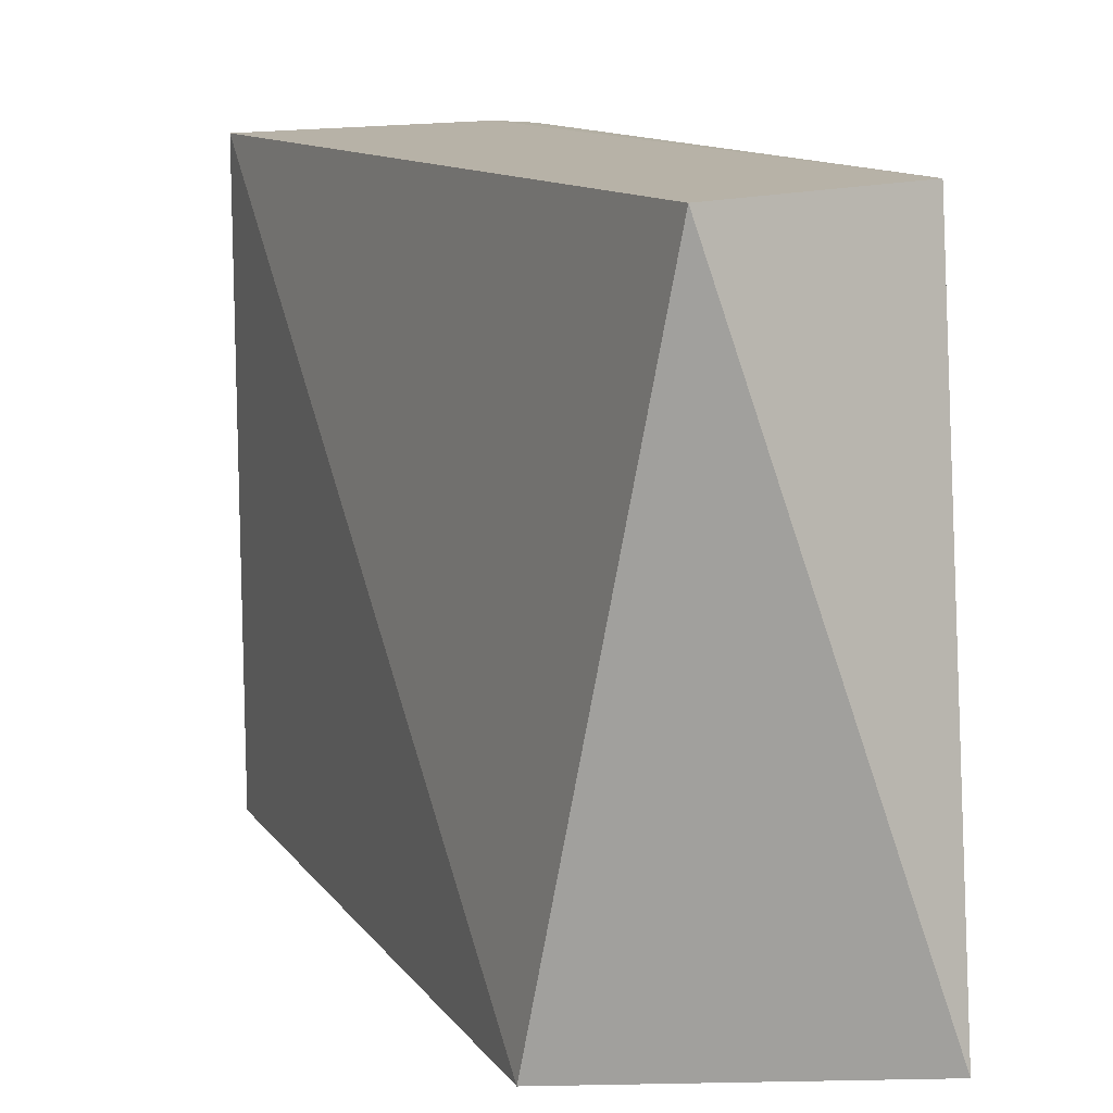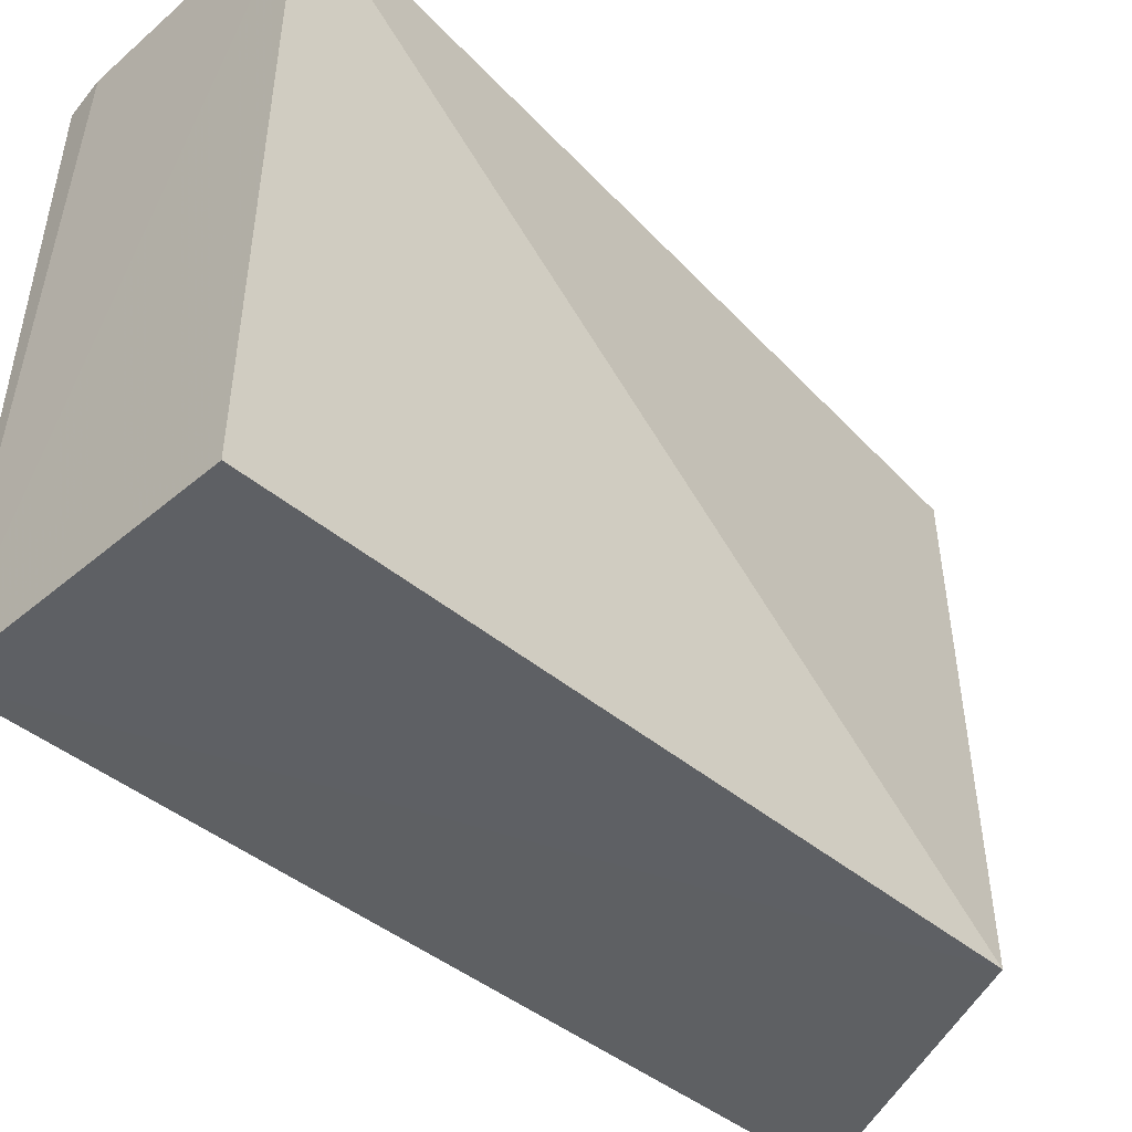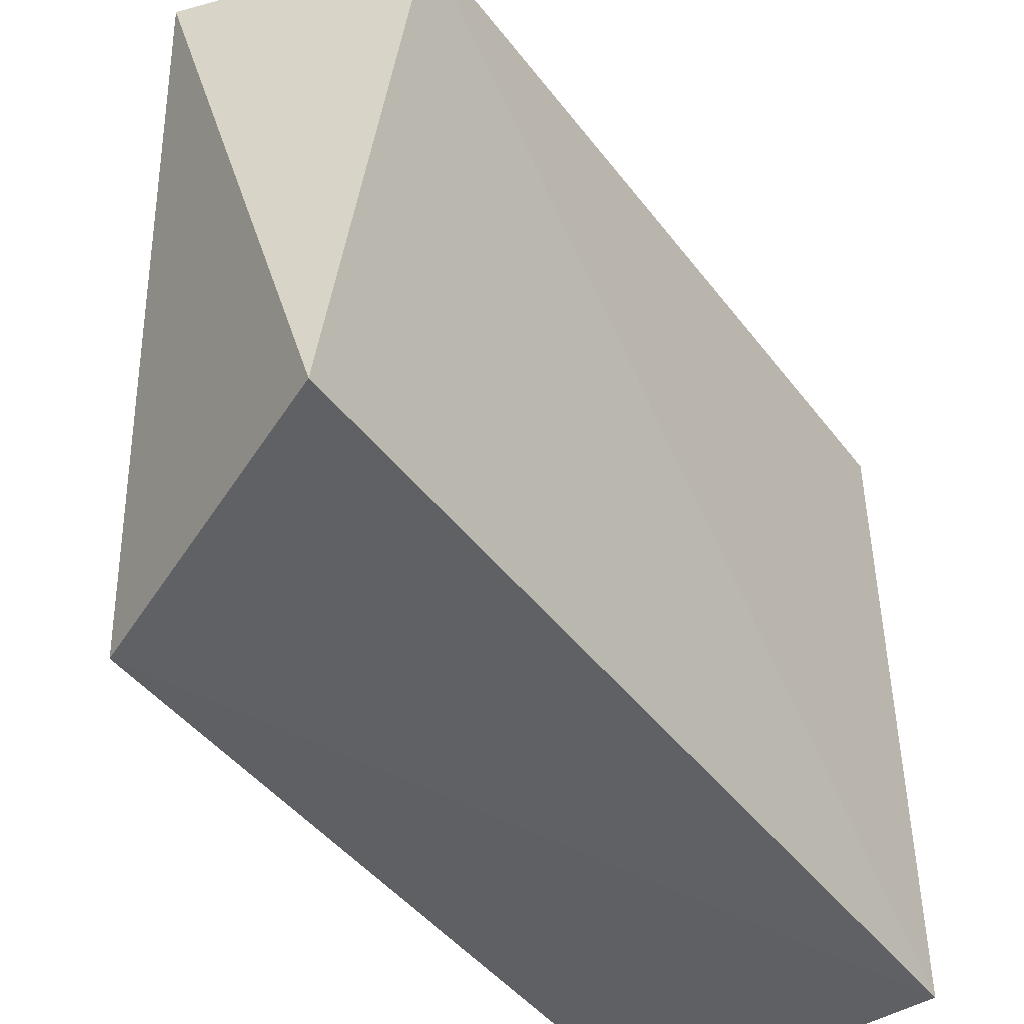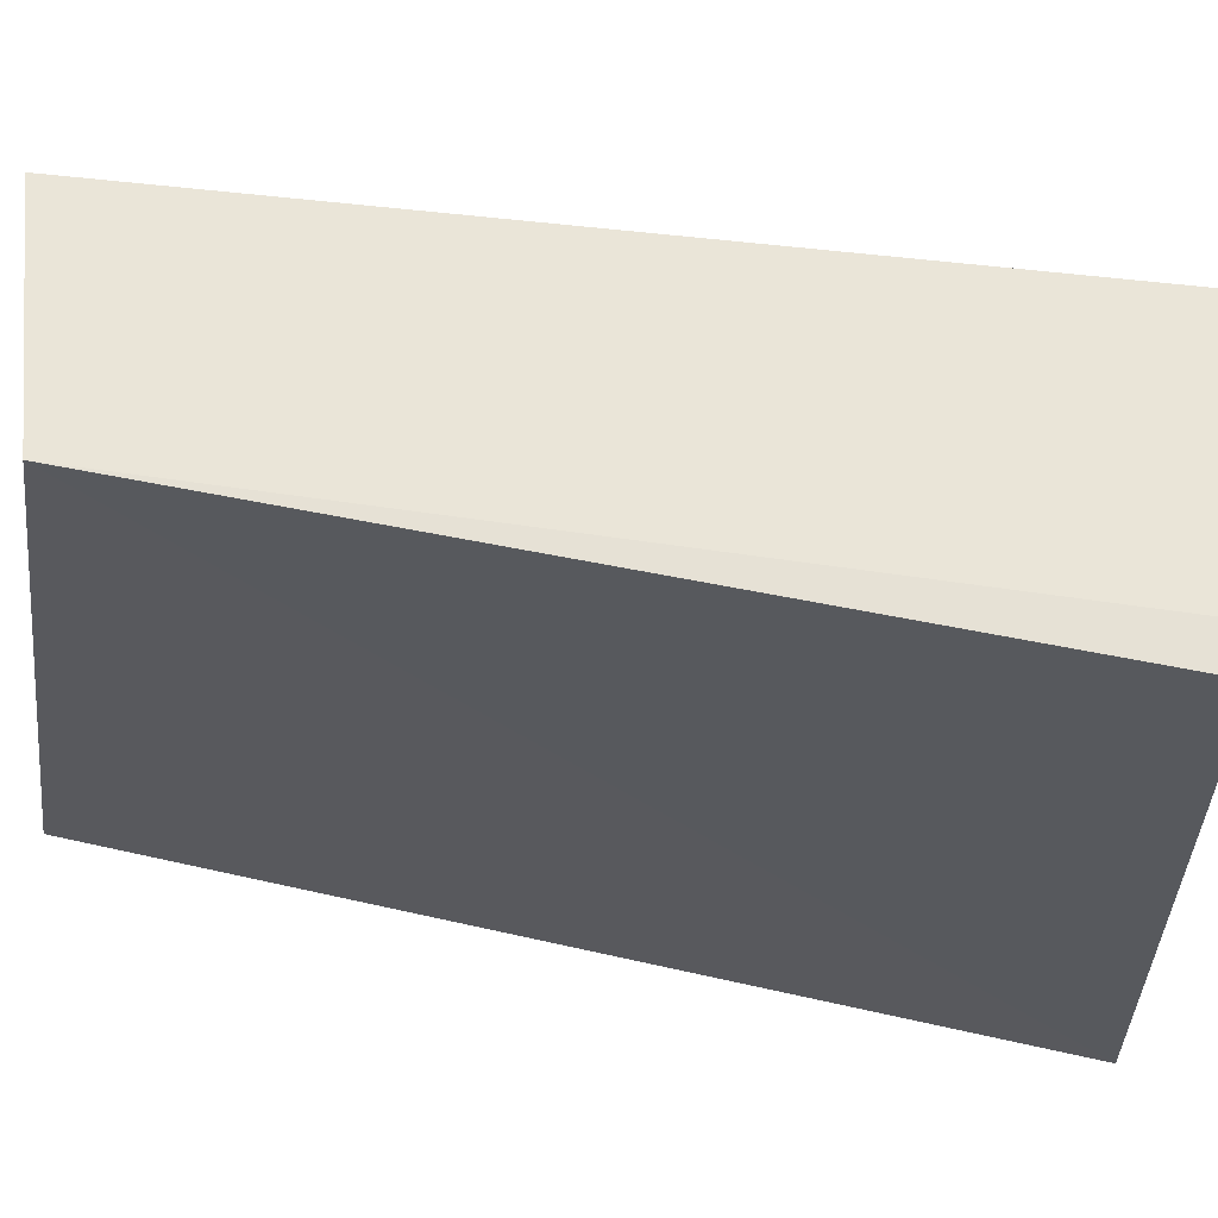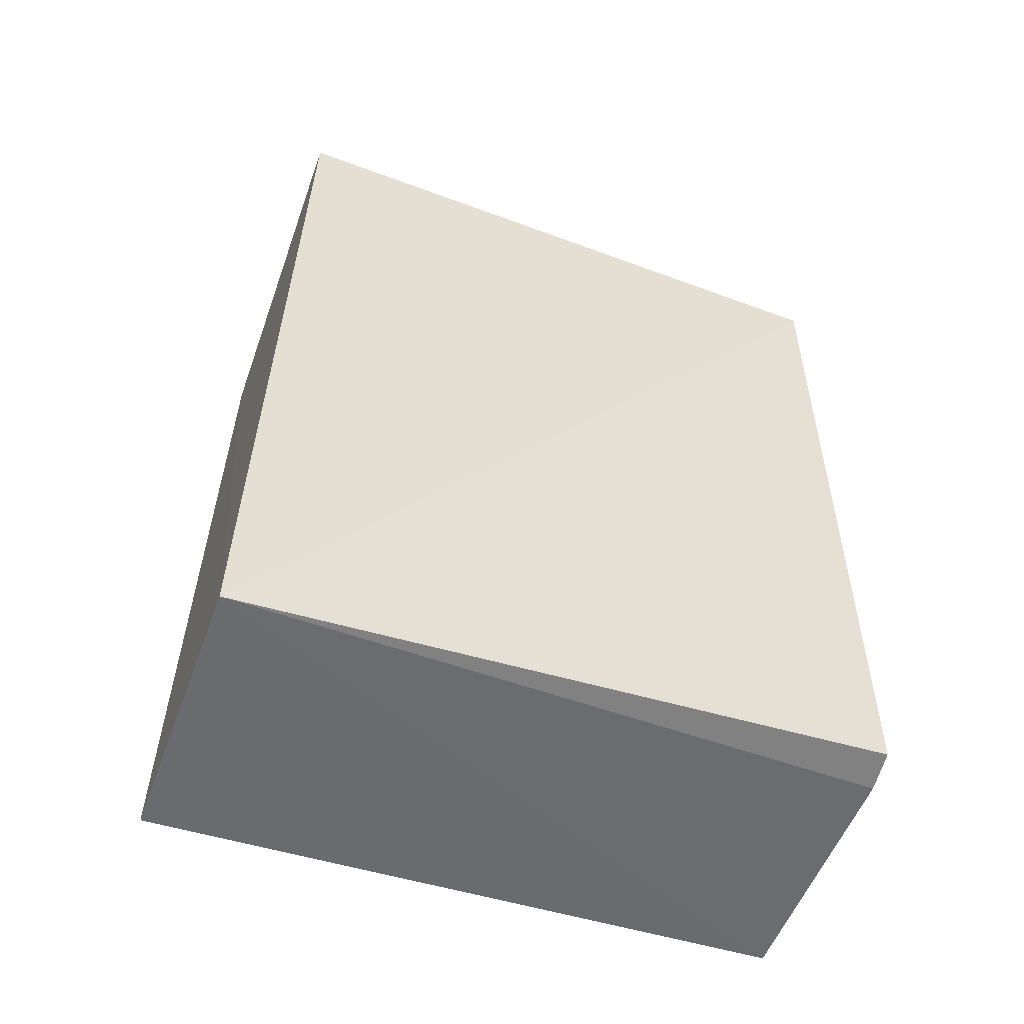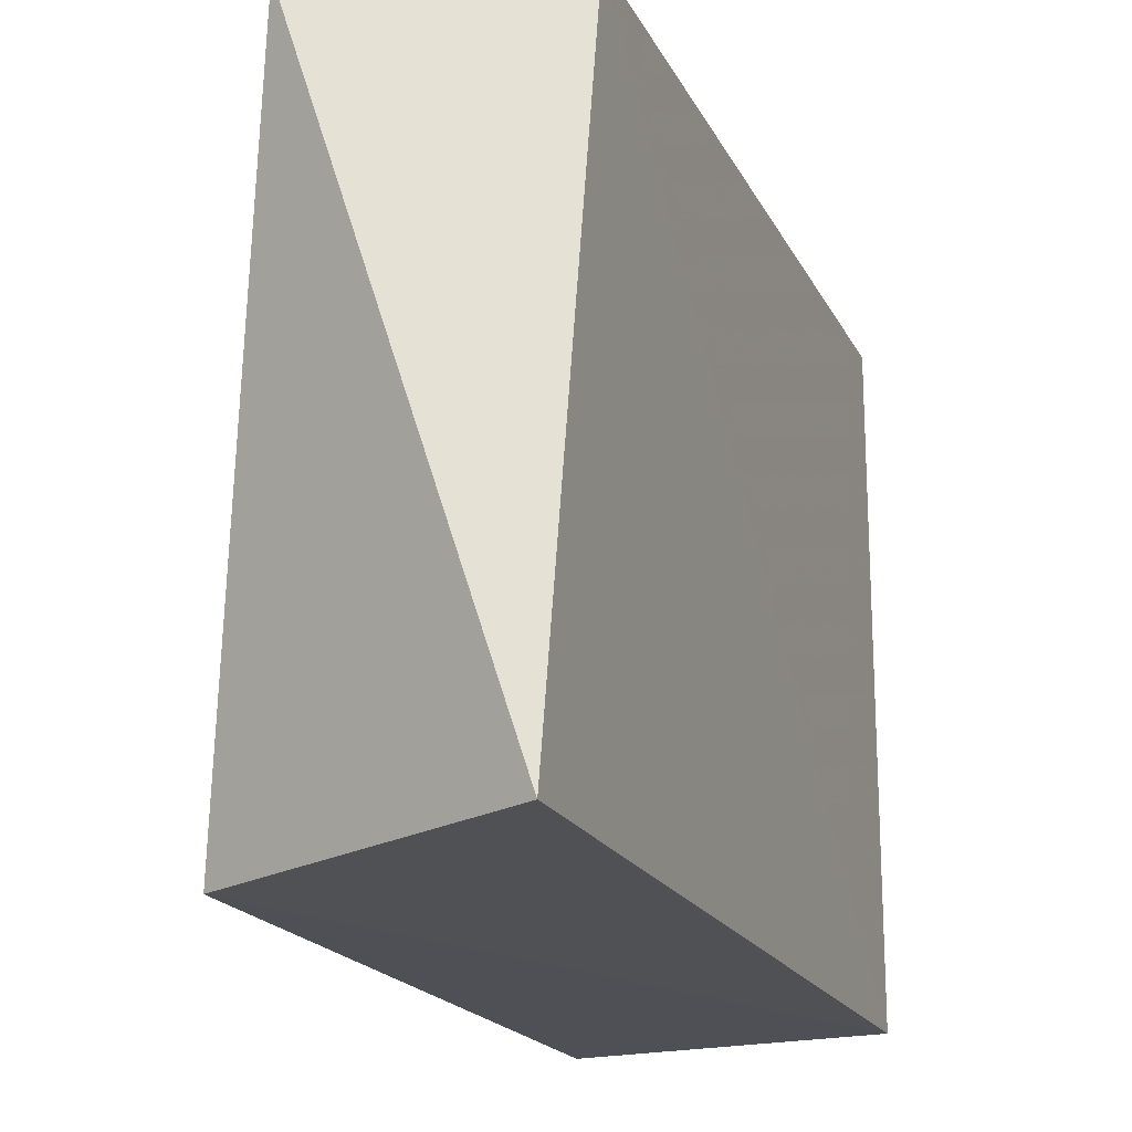
<metadata>
{"format":"obj","ext":"obj","renderer":"f3d","projection":"perspective","resolution":1024,"background":"white","views":[{"elev":12.0,"azim":-21.2,"up":"+Y"},{"elev":-44.9,"azim":-135.1,"up":"+Y"},{"elev":-43.4,"azim":34.5,"up":"+Y"},{"elev":60.5,"azim":102.1,"up":"+Y"},{"elev":-53.3,"azim":71.7,"up":"+Z"},{"elev":-17.8,"azim":19.6,"up":"+Y"}]}
</metadata>
<code>
v -0.02782 0.04681 0.06485
v -0.01214 0.001188 0.06682
v -0.01165 0.04723 0.001915
v -0.03357 0.0469 0.001369
v -0.03366 0.0001271 0.05693
v -0.01466 0.04741 0.001526
v -0.01133 0.04719 0.05966
v -0.01172 -0.0003209 0.001131
v -0.03344 -0.000975 0.001029
f 5 2 1
f 5 1 4
f 6 4 1
f 7 1 2
f 7 6 1
f 7 3 6
f 8 2 5
f 8 7 2
f 8 3 7
f 8 6 3
f 8 4 6
f 9 8 5
f 9 5 4
f 9 4 8

</code>
